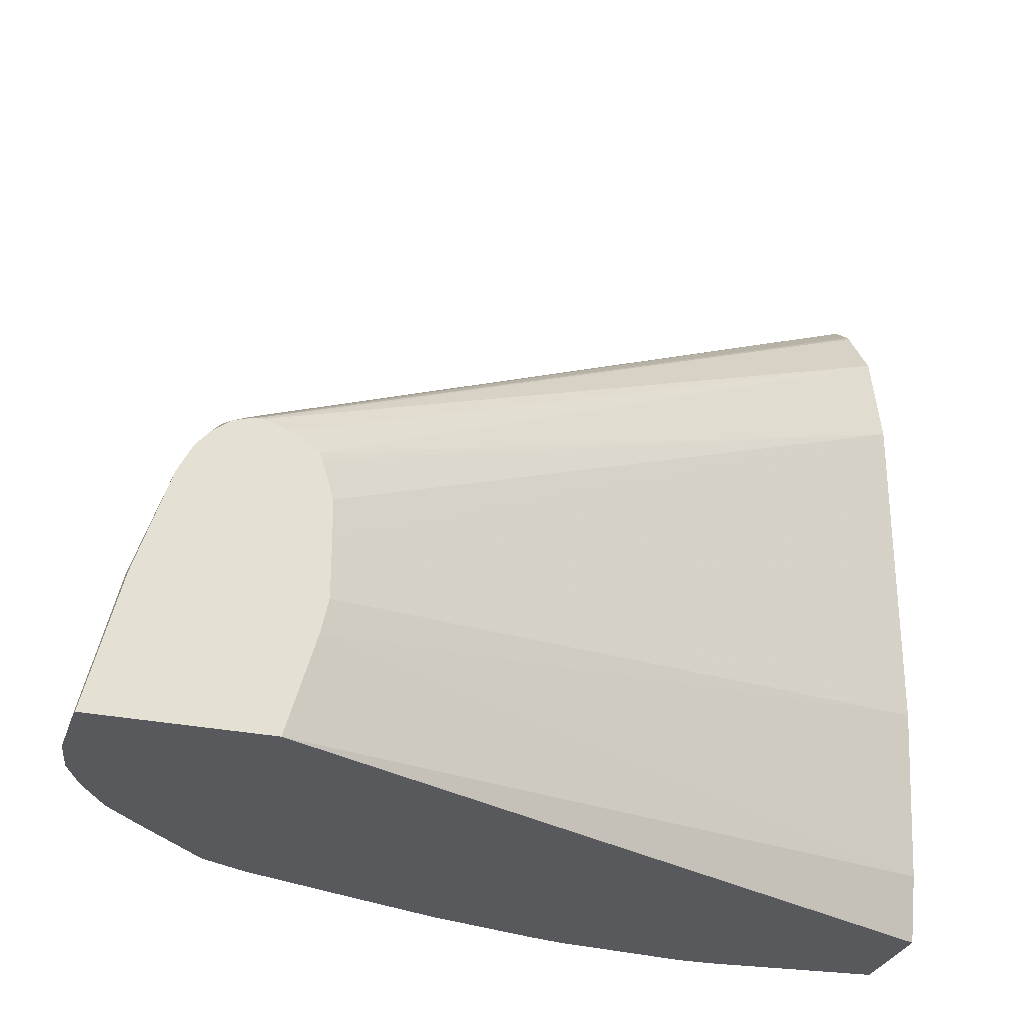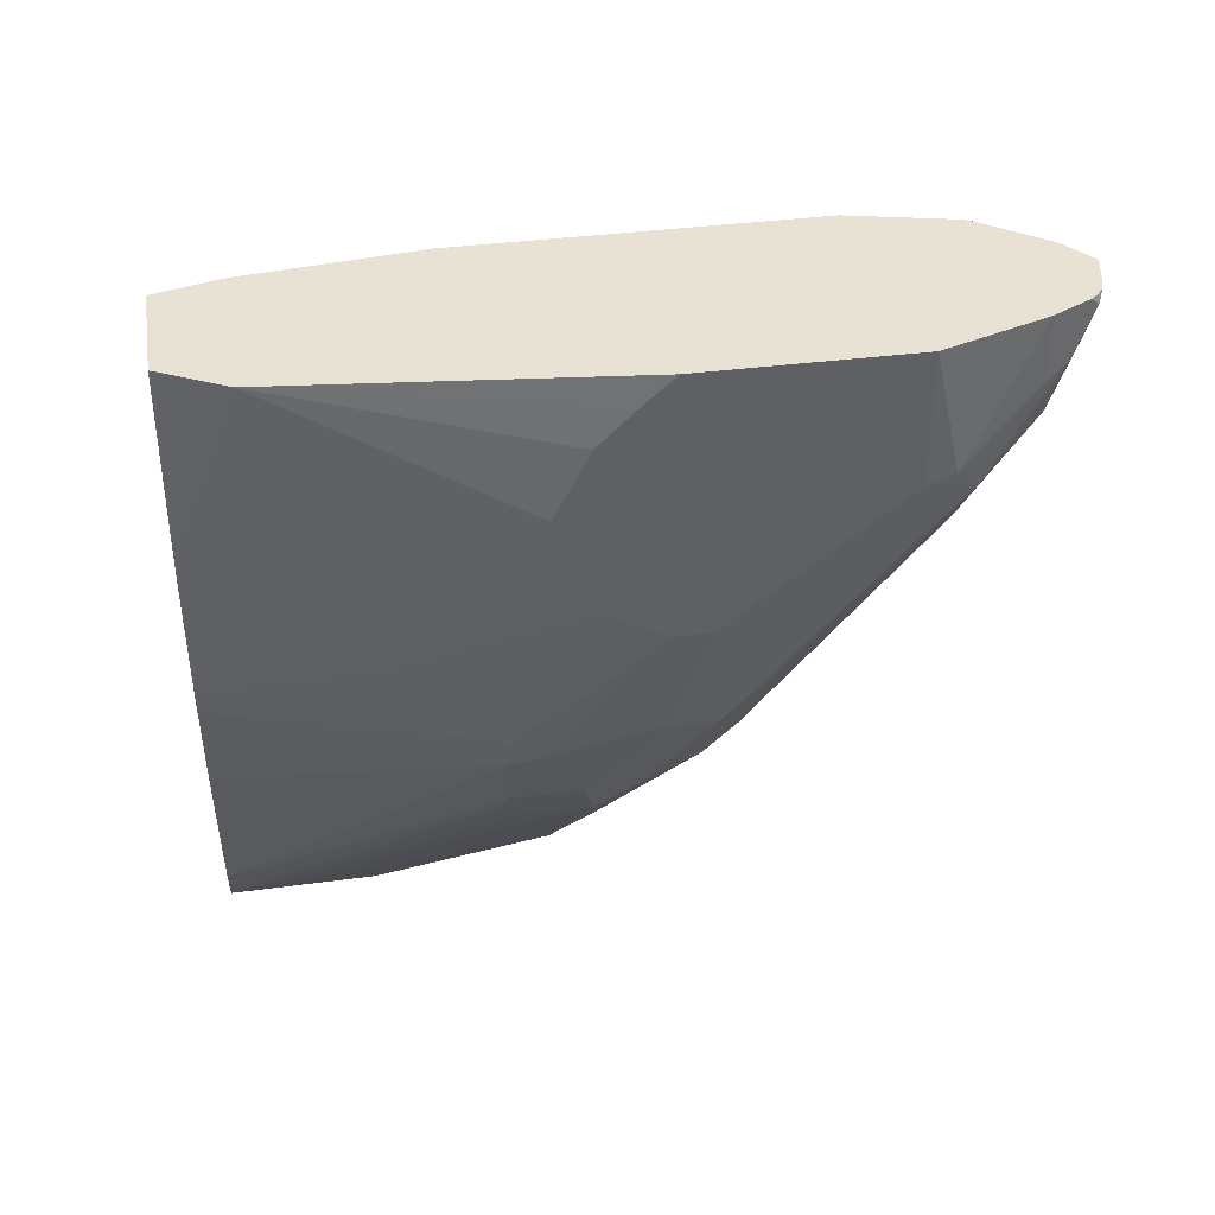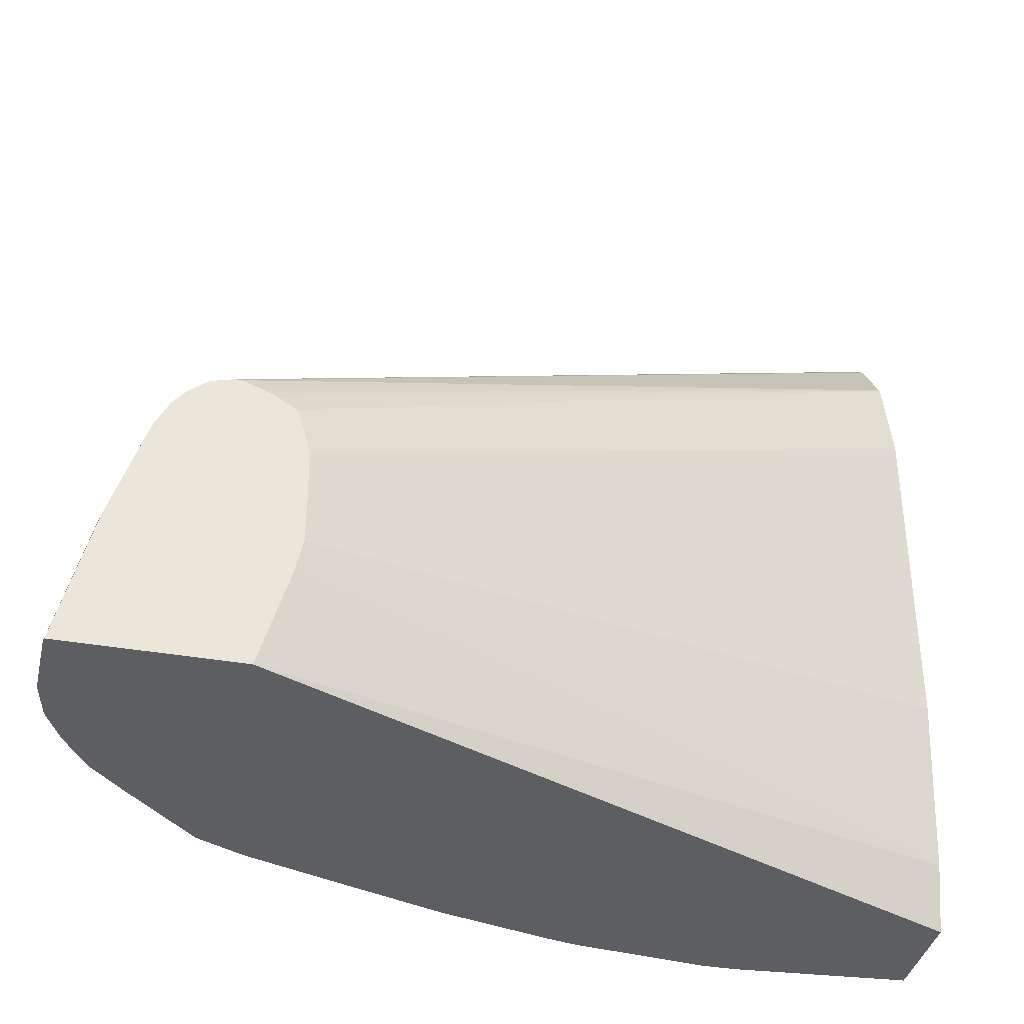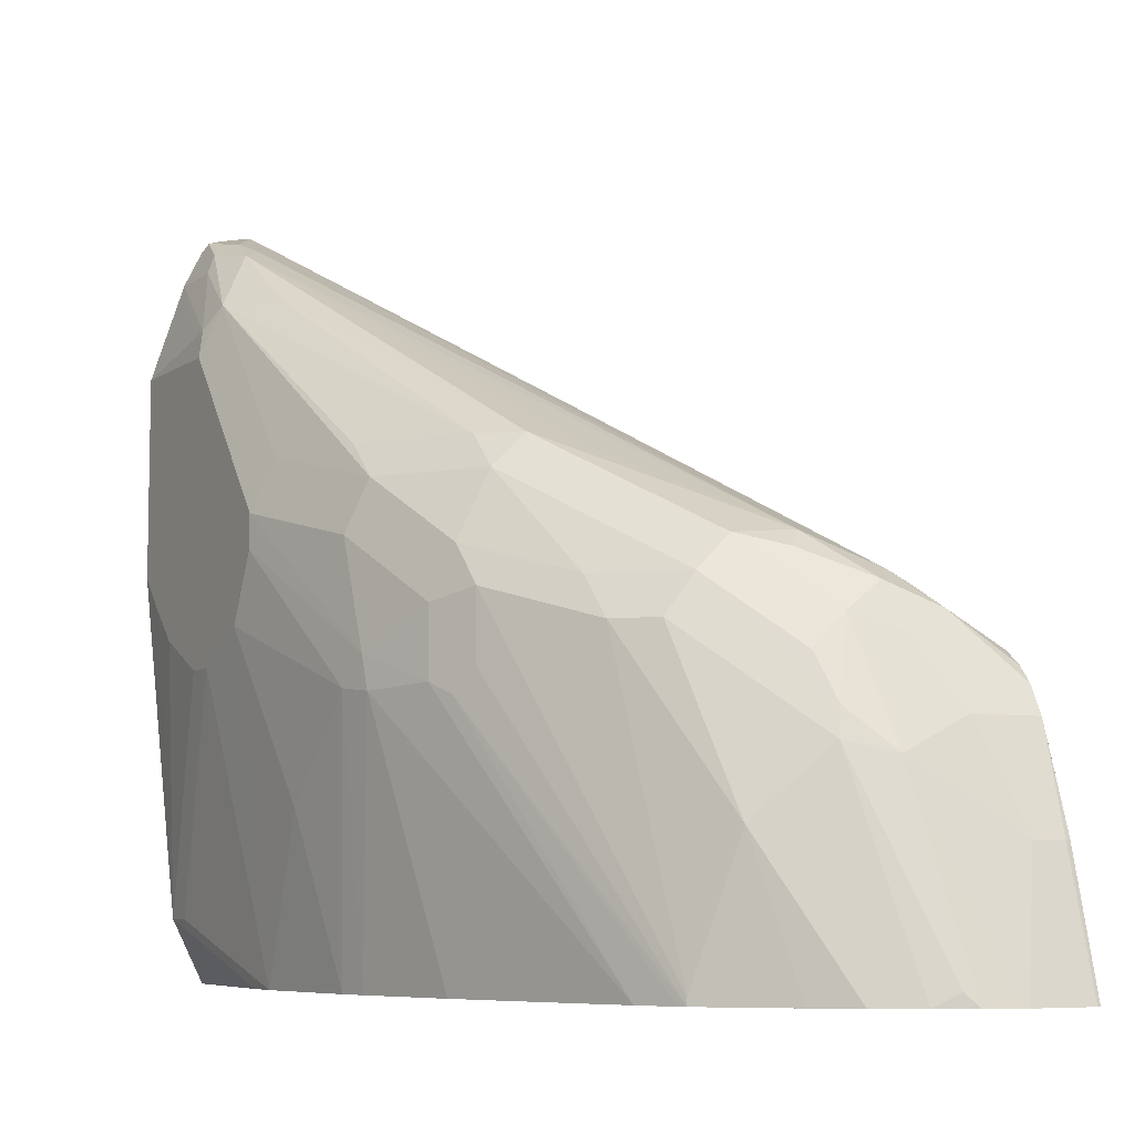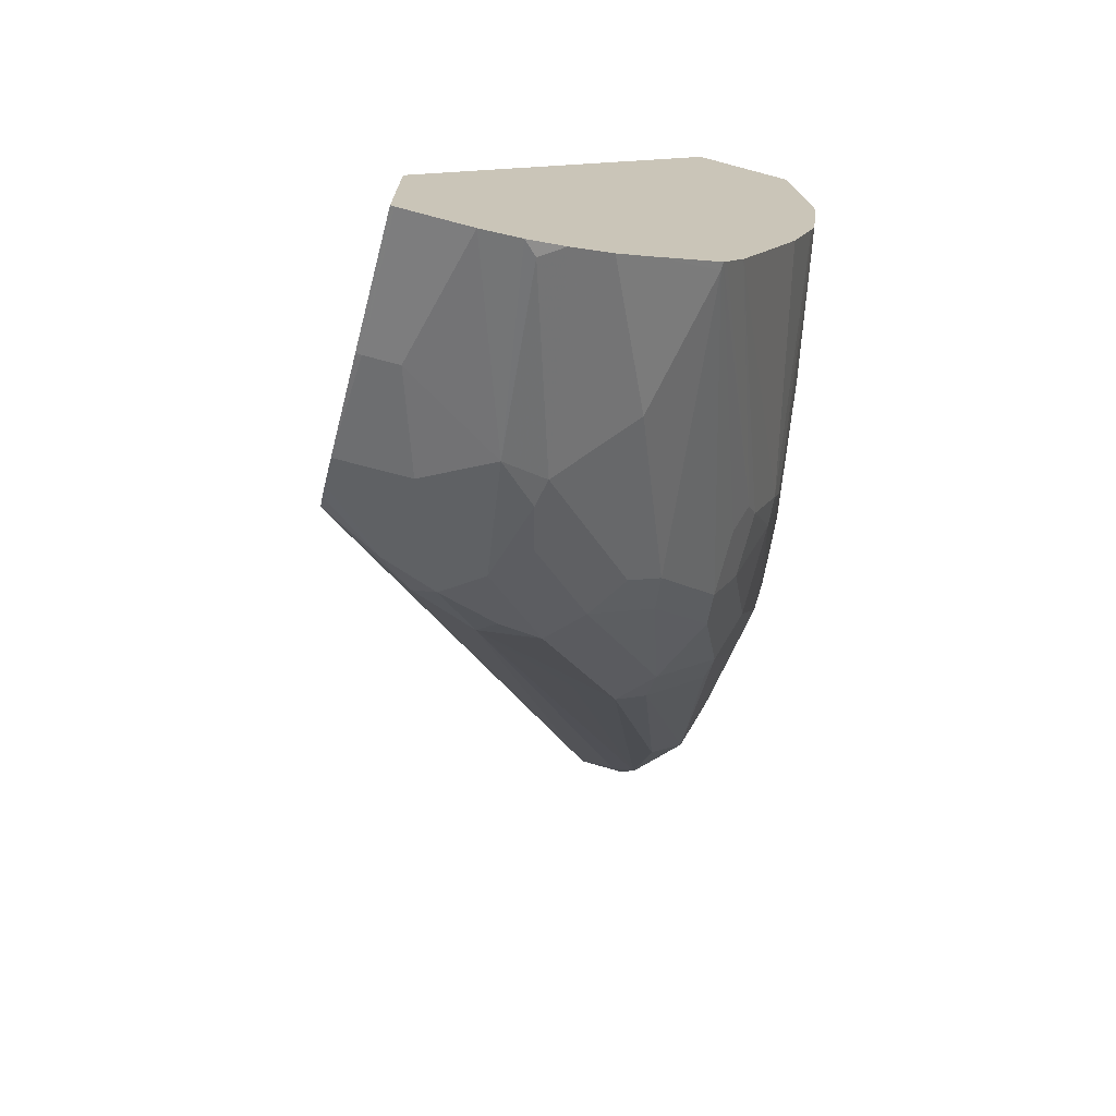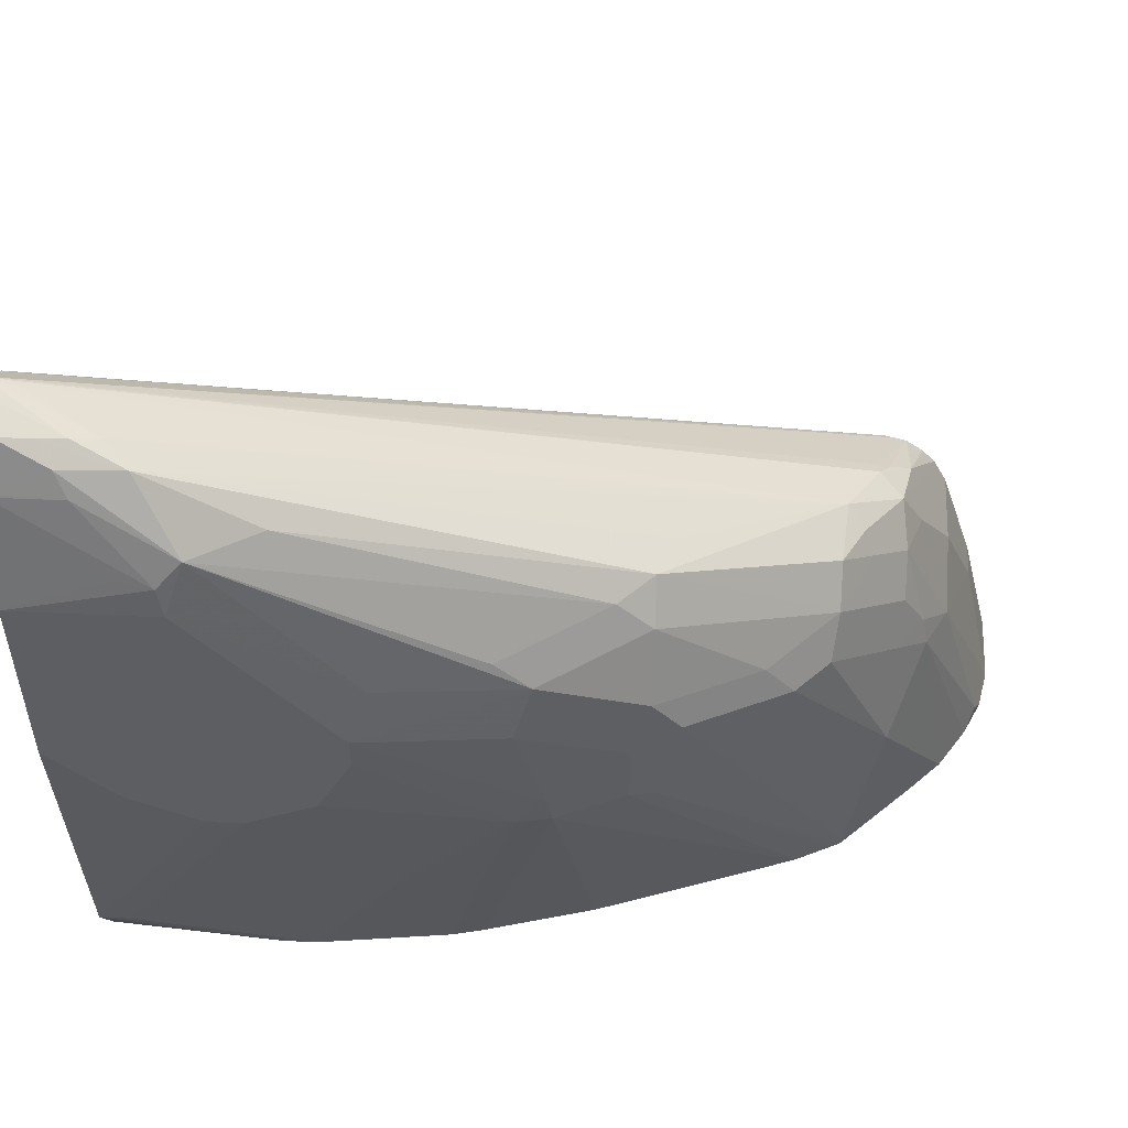
<metadata>
{"format":"obj","ext":"obj","renderer":"f3d","projection":"perspective","resolution":1024,"background":"white","views":[{"elev":-29.3,"azim":-106.9,"up":"+Y"},{"elev":40.8,"azim":81.4,"up":"+Z"},{"elev":-37.7,"azim":-102.7,"up":"+Y"},{"elev":-7.0,"azim":151.0,"up":"+Y"},{"elev":-72.7,"azim":-14.8,"up":"+Z"},{"elev":52.5,"azim":92.8,"up":"+Y"}]}
</metadata>
<code>
v 0.2914 0.4616 -0.3714
v 0.2892 0.4616 -0.3714
v 0.3034 0.4592 -0.3714
v 0.3018 0.4575 -0.3797
v 0.3115 0.4478 -0.4089
v 0.2747 0.4492 -0.3714
v 0.305 0.4413 -0.4218
v 0.2872 0.4575 -0.3797
v 0.1298 0.2272 -0.7917
v 0.1217 0.2239 -0.7885
v 0.07466 0.1915 -0.8046
v 0.07466 0.1931 -0.7982
v 0.3129 0.4568 -0.3714
v 0.3147 0.451 -0.3927
v 0.318 0.4348 -0.4349
v 0.2718 0.4463 -0.3714
v 0.1687 0.2466 -0.7723
v 0.1428 0.2207 -0.8047
v 0.1104 0.2077 -0.8112
v 0.1193 0.2191 -0.7982
v 0.07466 0.1891 -0.8114
v 0.07466 0.1931 -0.795
v 0.3177 0.4529 -0.3714
v 0.318 0.4543 -0.3764
v 0.3245 0.4413 -0.4024
v 0.3407 0.3991 -0.4575
v 0.318 0.3958 -0.4932
v 0.2628 0.3018 -0.6716
v 0.236 0.2969 -0.6814
v 0.2468 0.4098 -0.3714
v 0.2044 0.2433 -0.769
v 0.1785 0.2369 -0.782
v 0.185 0.2239 -0.7885
v 0.159 0.2174 -0.8015
v 0.1655 0.2045 -0.8079
v 0.1363 0.1947 -0.8177
v 0.1168 0.1558 -0.8372
v 0.07466 0.1558 -0.8372
v 0.07466 0.172 -0.829
v 0.07466 0.1811 -0.8215
v 0.07466 0.1882 -0.782
v 0.2463 0.4088 -0.3714
v 0.3205 0.4492 -0.3714
v 0.3245 0.4413 -0.3714
v 0.3303 0.4298 -0.3714
v 0.331 0.4283 -0.4089
v 0.3472 0.3861 -0.4446
v 0.3505 0.3699 -0.4478
v 0.3407 0.3018 -0.5355
v 0.3212 0.2823 -0.6133
v 0.3212 0.3018 -0.5938
v 0.2823 0.3018 -0.6522
v 0.2823 0.2823 -0.6716
v 0.2239 0.2239 -0.769
v 0.2044 0.2045 -0.7885
v 0.185 0.185 -0.8079
v 0.1785 0.159 -0.821
v 0.1558 0.1363 -0.8372
v 0.09737 0.09736 -0.8567
v 0.0779 0.09736 -0.8567
v 0.07466 0.09736 -0.8559
v 0.07466 0.185 -0.7755
v 0.2336 0.3504 -0.3714
v 0.07466 0.1785 -0.7658
v 0.331 0.4283 -0.3714
v 0.3456 0.3894 -0.4259
v 0.3505 0.3699 -0.3714
v 0.3505 0.2725 -0.5257
v 0.331 0.2531 -0.6036
v 0.2985 0.2207 -0.6879
v 0.3018 0.2433 -0.6716
v 0.2628 0.2239 -0.7301
v 0.2401 0.2012 -0.7658
v 0.2012 0.1623 -0.8047
v 0.1817 0.1428 -0.8242
v 0.146 0.02924 -0.8664
v 0.1384 0.02153 -0.8702
v 0.1158 0.02153 -0.875
v 0.07685 0.02153 -0.875
v 0.07466 0.02153 -0.8746
v 0.2336 0.1558 -0.3714
v 0.07466 0.1745 -0.7642
v 0.07466 0.1525 -0.7581
v 0.07466 0.1315 -0.7577
v 0.3505 0.2531 -0.3714
v 0.3505 0.2531 -0.5257
v 0.3277 0.1915 -0.6198
v 0.3115 0.2142 -0.6619
v 0.305 0.2077 -0.6749
v 0.2985 0.1817 -0.6879
v 0.2401 0.02597 -0.7853
v 0.2596 0.2012 -0.7463
v 0.2206 0.1039 -0.8047
v 0.1826 0.02153 -0.8445
v 0.1592 0.02153 -0.8601
v 0.07466 0.02153 -0.7781
v 0.2441 0.05841 -0.3714
v 0.07466 0.09736 -0.7577
v 0.07466 0.07788 -0.7619
v 0.331 0.05841 -0.3714
v 0.3505 0.2336 -0.3894
v 0.3505 0.2142 -0.5062
v 0.331 0.1753 -0.6036
v 0.3261 0.1728 -0.623
v 0.3115 0.1753 -0.6619
v 0.305 0.1687 -0.6749
v 0.2401 0.02153 -0.7853
v 0.2021 0.02153 -0.825
v 0.2529 0.02153 -0.3714
v 0.331 0.05841 -0.3894
v 0.3505 0.1947 -0.4478
v 0.3505 0.2142 -0.4089
v 0.325 0.04639 -0.3714
v 0.3202 0.02153 -0.4693
v 0.3505 0.1947 -0.4673
v 0.3202 0.02153 -0.4888
v 0.331 0.1168 -0.5452
v 0.3115 0.02153 -0.5646
v 0.3078 0.02153 -0.5817
v 0.2914 0.02153 -0.6448
v 0.2726 0.02153 -0.7009
v 0.2527 0.02153 -0.7589
v 0.2423 0.02153 -0.7808
v 0.3125 0.02153 -0.3714
f 1 2 6
f 58 77 78
f 58 78 59
f 58 75 76
f 59 78 79
f 59 79 60
f 60 79 80
f 60 80 61
f 63 64 82
f 63 82 83
f 63 83 84
f 63 84 98
f 63 98 81
f 58 76 77
f 65 67 66
f 68 87 69
f 69 87 88
f 69 88 70
f 70 88 89
f 70 89 106
f 70 106 90
f 70 90 107
f 70 107 91
f 70 91 92
f 70 92 72
f 73 92 93
f 73 93 74
f 68 86 87
f 57 75 58
f 57 74 75
f 55 57 56
f 46 65 47
f 47 65 66
f 47 66 67
f 47 67 48
f 48 67 85
f 48 85 101
f 48 101 112
f 48 112 111
f 48 111 115
f 48 115 102
f 48 102 86
f 48 86 68
f 48 68 49
f 49 68 50
f 50 69 70
f 50 70 71
f 50 71 53
f 50 53 52
f 50 52 51
f 50 68 69
f 53 71 72
f 53 72 54
f 54 72 92
f 54 92 73
f 54 73 74
f 54 74 55
f 55 74 57
f 74 93 75
f 75 93 94
f 75 94 95
f 75 95 76
f 91 93 92
f 93 108 94
f 96 109 97
f 96 97 99
f 100 110 115
f 100 115 111
f 100 111 112
f 100 112 101
f 100 113 114
f 100 114 116
f 100 116 110
f 102 115 116
f 102 116 117
f 102 117 103
f 103 117 118
f 103 118 119
f 103 119 104
f 104 120 121
f 104 121 122
f 104 122 105
f 104 119 120
f 105 122 106
f 106 122 123
f 106 123 107
f 110 116 115
f 113 124 114
f 116 118 117
f 91 108 93
f 45 65 46
f 91 107 108
f 88 106 89
f 76 95 77
f 77 95 94
f 77 94 108
f 77 108 107
f 77 107 123
f 77 123 122
f 77 122 121
f 77 121 120
f 77 120 119
f 77 119 118
f 77 118 116
f 77 116 114
f 77 114 124
f 77 124 109
f 77 109 96
f 77 96 80
f 77 80 79
f 77 79 78
f 81 98 99
f 81 99 97
f 85 100 101
f 86 102 103
f 86 103 87
f 87 103 104
f 87 104 105
f 87 105 88
f 88 105 106
f 90 106 107
f 42 64 63
f 70 72 71
f 41 62 42
f 3 5 4
f 5 15 7
f 5 14 15
f 6 12 16
f 7 15 17
f 7 17 8
f 8 17 9
f 9 17 18
f 9 18 19
f 9 19 20
f 9 20 10
f 10 20 21
f 10 21 11
f 11 21 40
f 11 40 39
f 11 39 38
f 11 38 61
f 11 61 80
f 11 80 96
f 11 96 99
f 11 99 98
f 11 98 84
f 11 84 83
f 11 83 82
f 11 82 64
f 11 64 62
f 11 62 41
f 3 14 5
f 11 41 22
f 3 13 14
f 2 11 12
f 1 6 16
f 1 16 30
f 42 62 64
f 1 42 63
f 1 63 81
f 1 81 97
f 1 97 109
f 1 109 124
f 1 124 113
f 1 113 100
f 1 100 85
f 1 85 67
f 1 67 65
f 1 65 45
f 1 45 44
f 1 44 43
f 1 43 23
f 1 23 13
f 1 13 3
f 1 3 4
f 1 4 5
f 1 5 2
f 2 5 7
f 2 7 8
f 2 8 9
f 2 9 10
f 2 10 11
f 2 12 6
f 11 22 12
f 1 30 42
f 13 23 24
f 25 45 46
f 25 46 26
f 26 46 47
f 26 47 48
f 26 48 49
f 26 49 50
f 26 50 51
f 26 51 52
f 26 52 27
f 27 52 28
f 28 52 53
f 28 53 54
f 28 54 31
f 31 54 33
f 31 33 32
f 33 54 55
f 33 55 56
f 33 56 35
f 33 35 34
f 35 56 57
f 35 57 58
f 35 58 36
f 36 58 37
f 37 58 59
f 37 59 60
f 38 60 61
f 12 22 16
f 25 44 45
f 25 43 44
f 37 60 38
f 23 43 24
f 24 43 25
f 13 24 14
f 14 25 15
f 15 25 26
f 15 26 27
f 15 27 28
f 15 28 29
f 15 29 17
f 16 22 30
f 17 29 28
f 17 28 31
f 17 31 32
f 17 32 18
f 14 24 25
f 18 33 34
f 22 42 30
f 18 32 33
f 19 39 40
f 19 21 20
f 19 40 21
f 22 41 42
f 18 38 39
f 18 37 38
f 18 36 37
f 18 34 35
f 18 35 36
f 18 39 19

</code>
